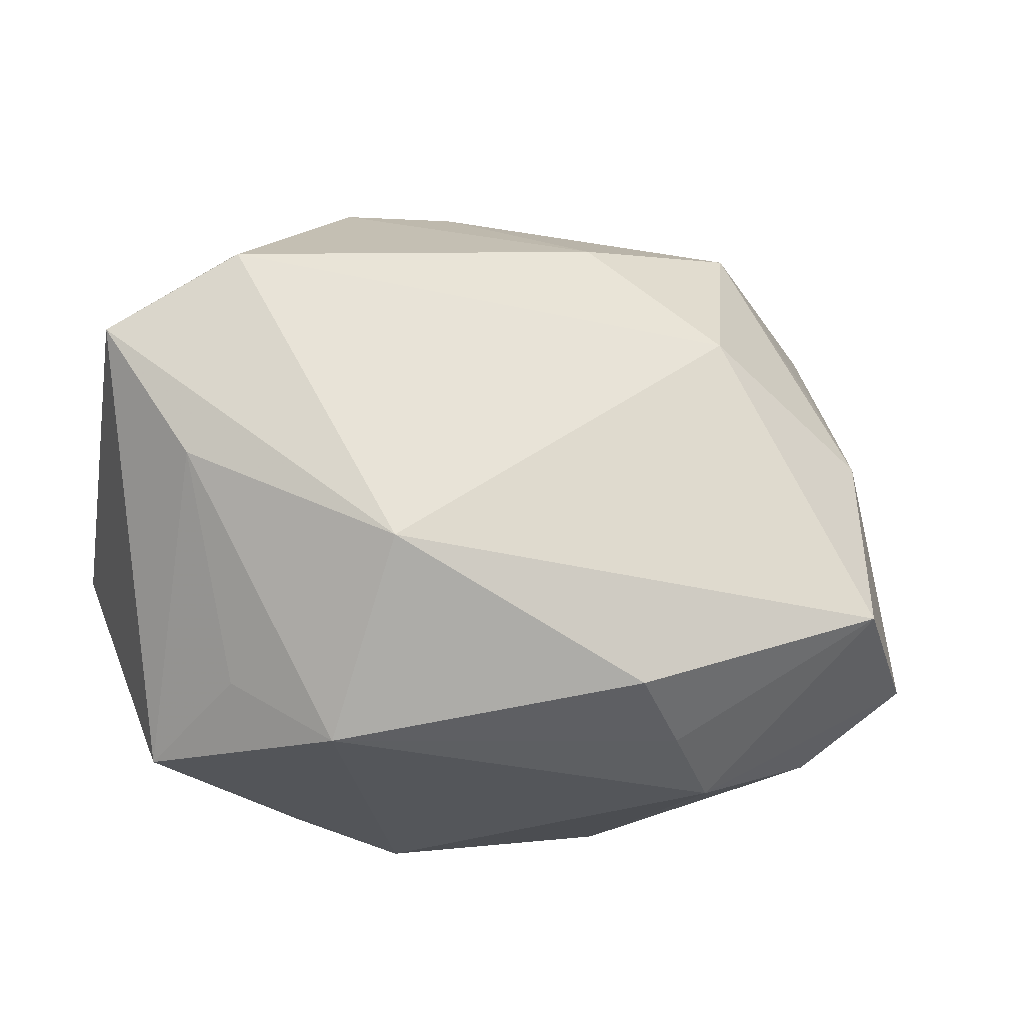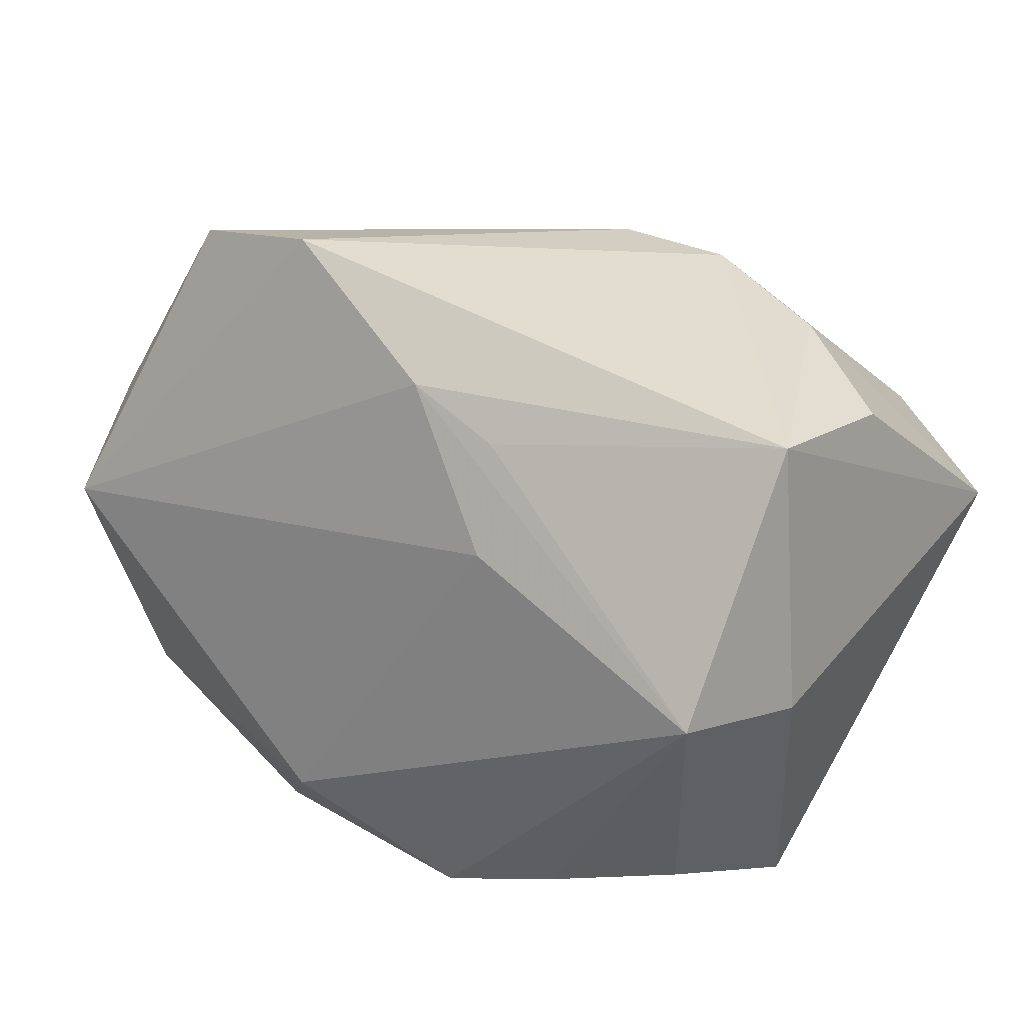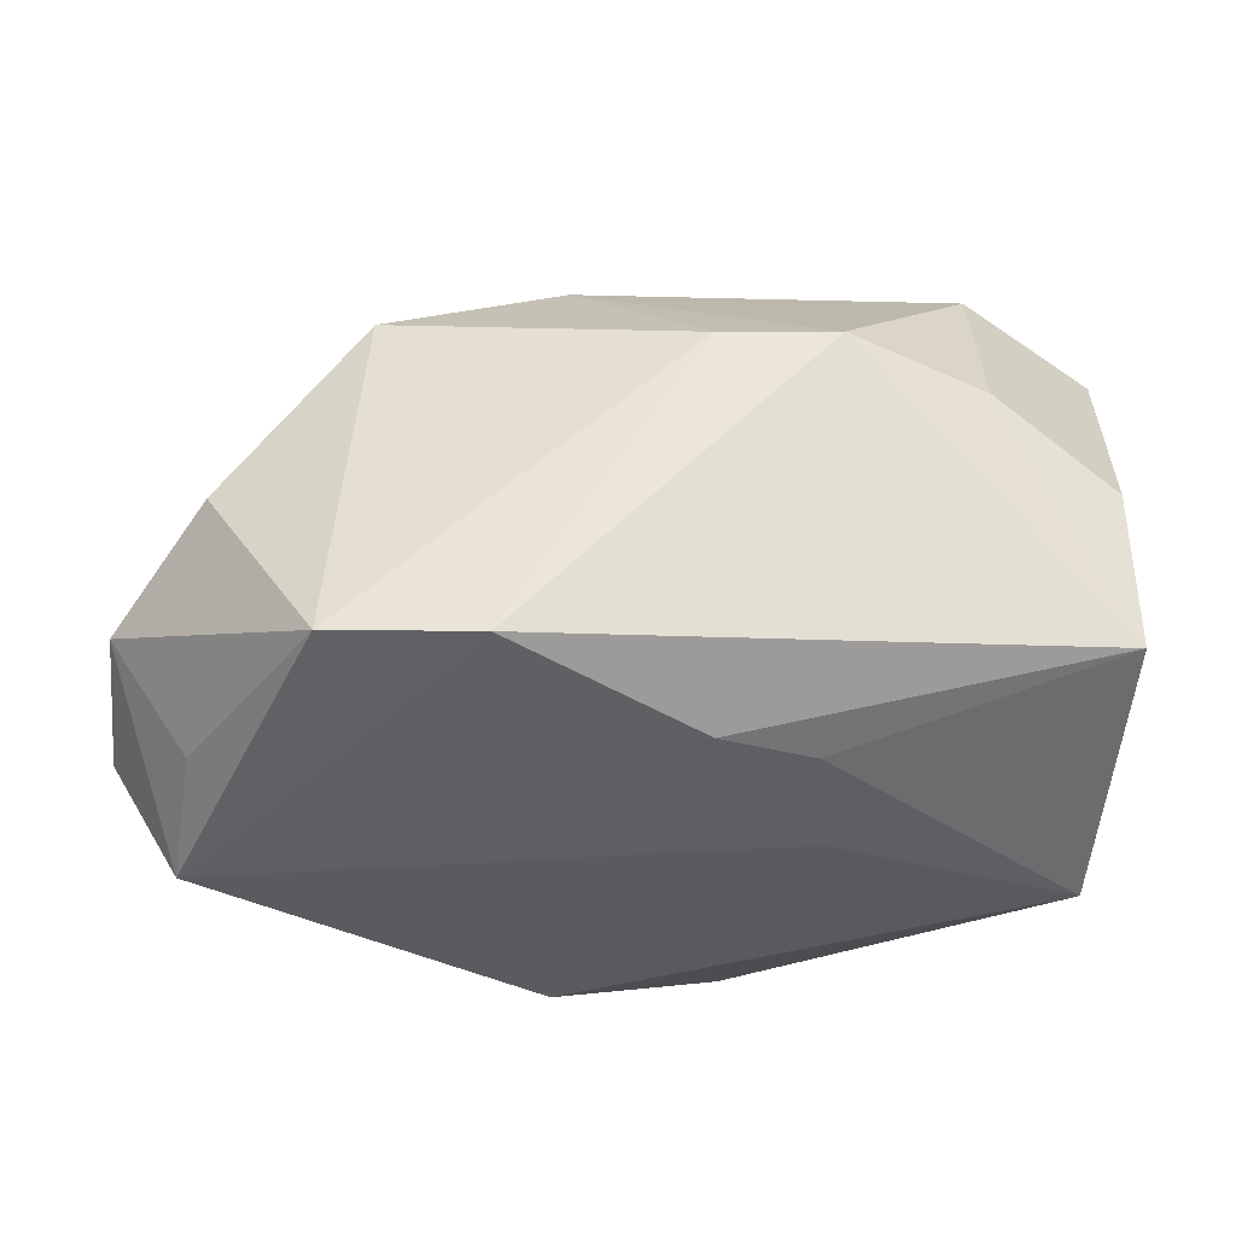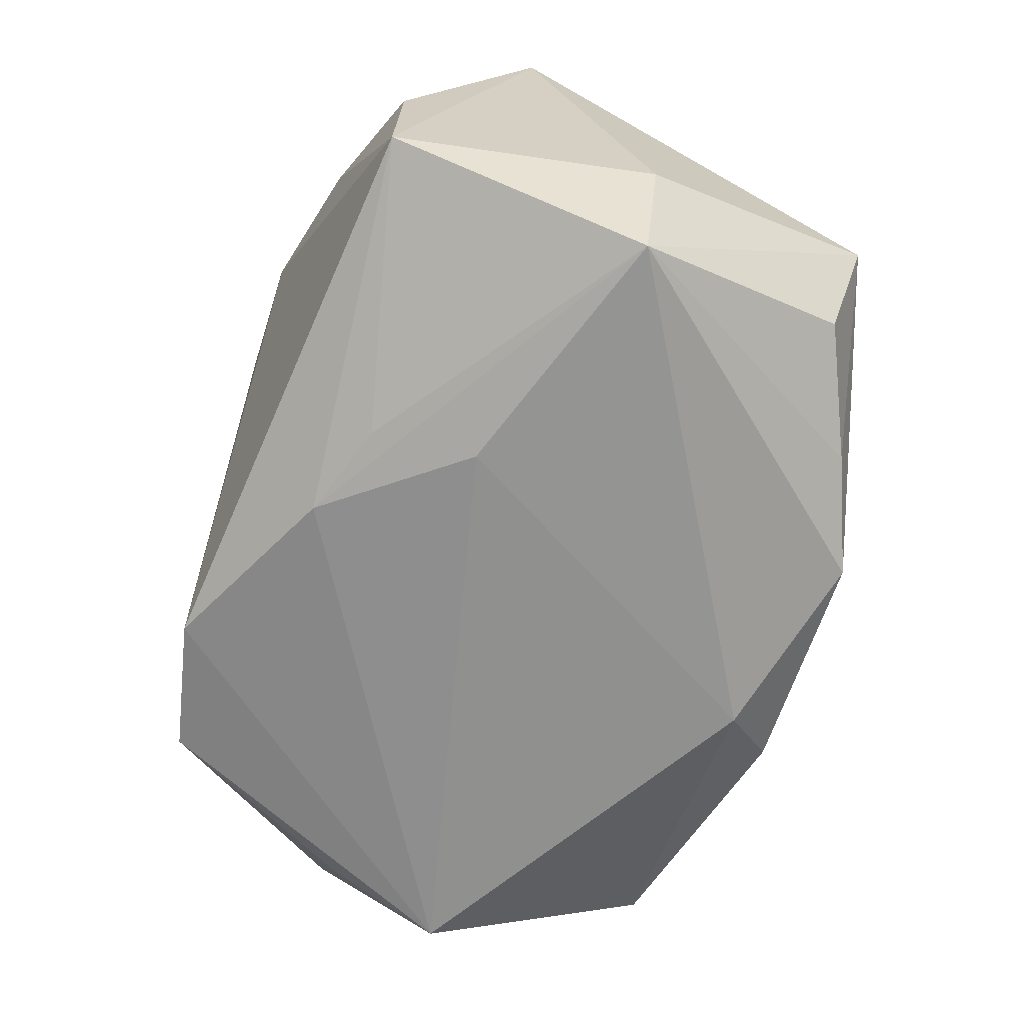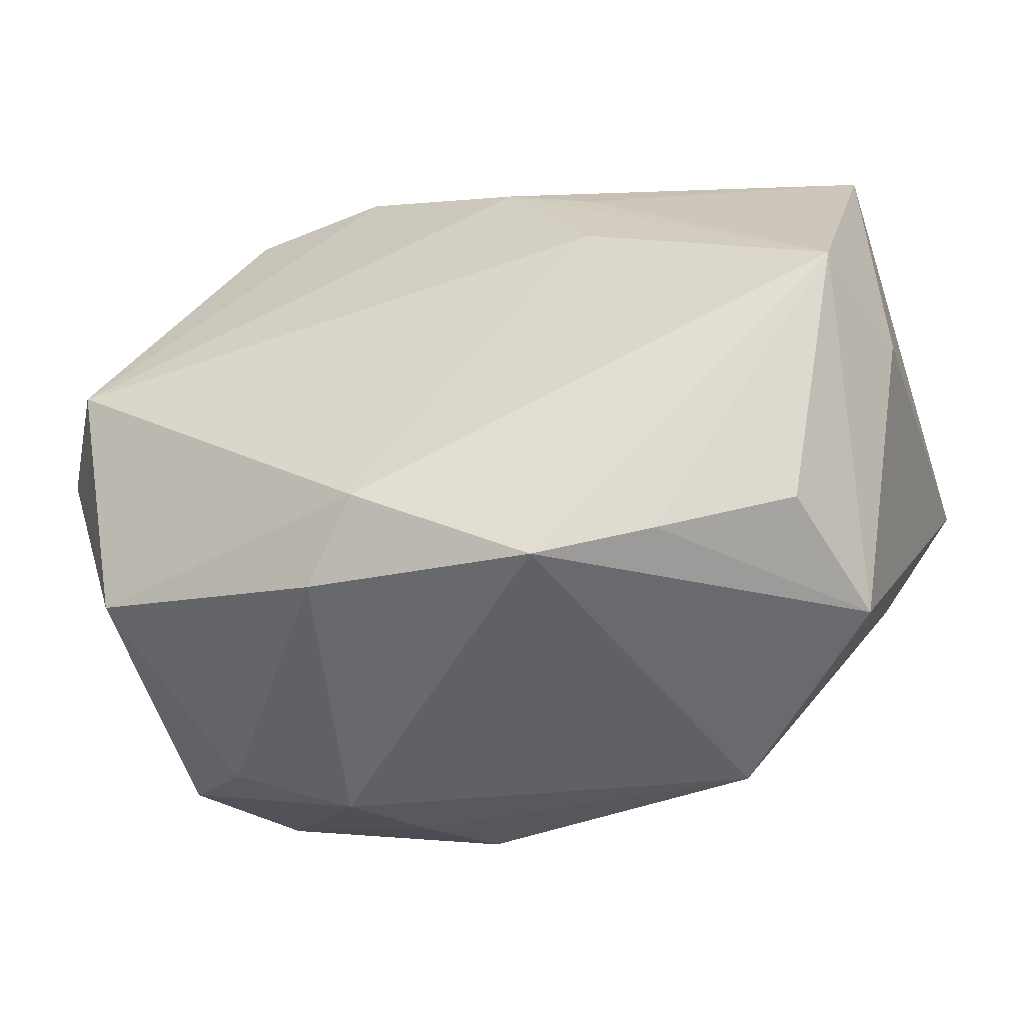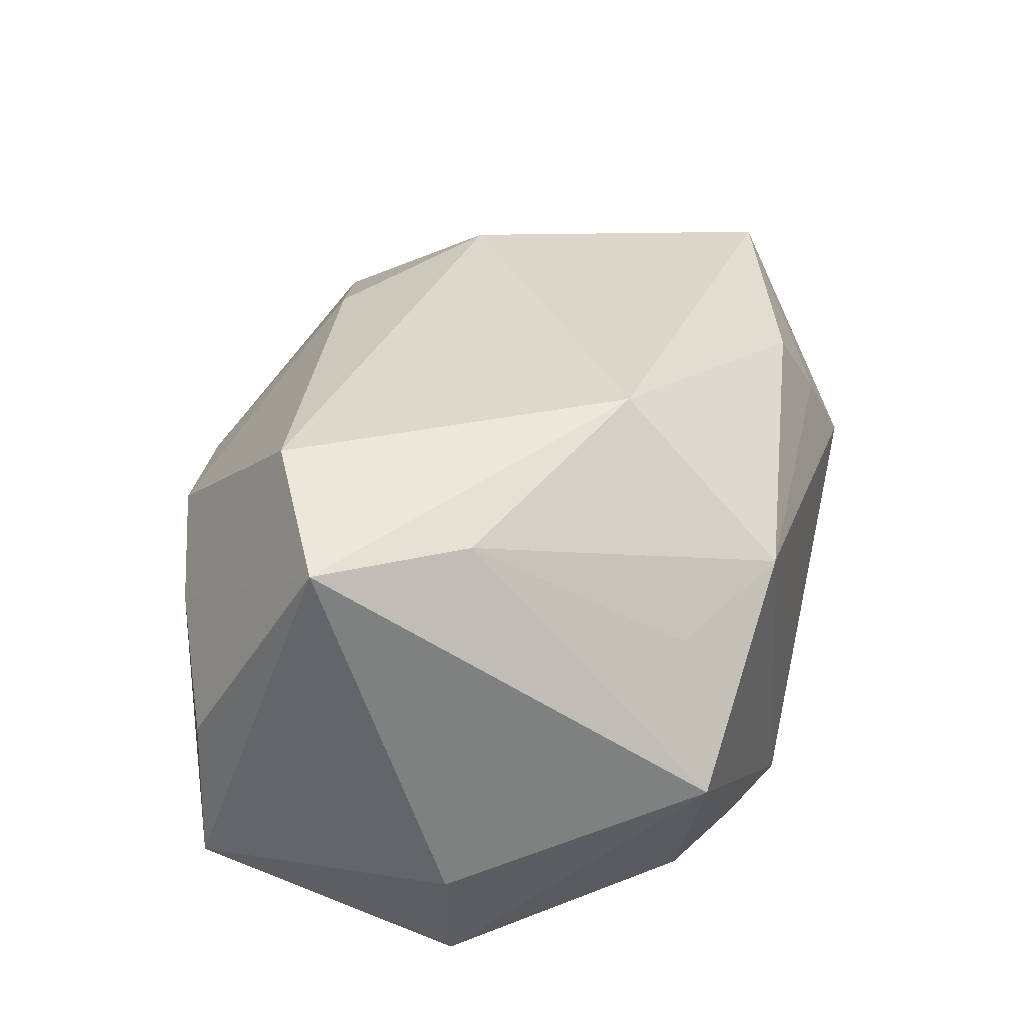
<metadata>
{"format":"obj","ext":"obj","renderer":"f3d","projection":"perspective","resolution":1024,"background":"white","views":[{"elev":-25.5,"azim":-10.9,"up":"+Y"},{"elev":18.8,"azim":-141.8,"up":"+Y"},{"elev":-32.9,"azim":-178.6,"up":"+Z"},{"elev":-65.6,"azim":-100.2,"up":"+Z"},{"elev":-48.9,"azim":-161.6,"up":"+Y"},{"elev":34.7,"azim":-73.5,"up":"+Z"}]}
</metadata>
<code>
v -0.04308 0.00721 0.02343
v 0.03799 0.01447 -0.02011
v 0.02256 0.02704 0.01634
v 0.02504 0.03322 -0.01941
v -0.006502 0.02289 -0.02367
v 0.008856 -0.0231 -0.02523
v 0.0107 -0.02619 0.02351
v -0.0349 -0.02905 -0.0004913
v 0.0329 0.01079 0.01487
v 0.03255 -0.02681 0.004162
v -0.00717 -0.03142 -0.0199
v -0.03089 0.02621 0.008304
v -0.007003 0.03257 0.01046
v 0.01589 -0.02897 0.01566
v -0.04245 0.02107 -0.0145
v -0.01843 -0.02891 -0.01724
v -0.01568 0.008072 -0.0257
v 0.03513 0.001289 0.01888
v 0.01093 0.03418 -0.02037
v 0.005766 0.02183 0.0238
v -0.01826 0.03109 0.01148
v -0.01467 -0.01538 0.02954
v -0.03089 0.01449 0.02814
v 0.04094 -0.02067 0.01169
v -0.03438 -0.005461 0.02327
v 0.03922 -0.01926 -0.01591
v 0.01872 0.01006 0.02704
v -0.03912 -0.004141 -0.02459
v 0.04019 0.003416 -0.0257
v -0.04218 0.02061 0.001416
v 0.01511 -0.02819 -0.01972
v 0.04679 0.00363 -0.01459
v -0.01846 -0.03142 0.01604
v 0.03629 0.02491 -0.0006401
v 0.03443 -0.0177 0.02375
v 0.04543 0.01583 -0.008923
v 0.021 -0.03142 0.007397
v -0.02821 -0.02467 0.01191
v -0.04269 -0.004942 -0.01209
v -0.03126 -0.02554 -0.01386
v -0.01523 0.01841 -0.02314
f 23 1 22
f 22 27 23
f 3 4 13
f 2 29 4
f 5 29 17
f 17 28 5
f 13 4 19
f 19 5 15
f 4 29 19
f 29 5 19
f 22 1 25
f 1 8 25
f 30 15 1
f 36 2 4
f 36 24 32
f 32 29 36
f 29 2 36
f 18 3 27
f 24 36 18
f 20 23 27
f 27 3 20
f 20 3 13
f 8 28 40
f 39 8 1
f 39 28 8
f 1 15 39
f 15 28 39
f 41 28 15
f 15 5 41
f 41 5 28
f 38 25 8
f 33 8 11
f 11 37 33
f 33 38 8
f 22 25 33
f 25 38 33
f 24 37 10
f 35 37 24
f 35 27 22
f 35 18 27
f 24 18 35
f 1 23 12
f 12 30 1
f 15 30 12
f 4 3 34
f 34 36 4
f 34 18 36
f 11 8 16
f 8 40 16
f 16 28 11
f 16 40 28
f 11 28 6
f 17 29 6
f 6 28 17
f 11 6 31
f 31 37 11
f 31 10 37
f 24 10 26
f 32 24 26
f 10 31 26
f 26 29 32
f 26 6 29
f 26 31 6
f 22 33 7
f 7 35 22
f 21 12 23
f 21 20 13
f 23 20 21
f 15 12 21
f 13 19 21
f 21 19 15
f 3 18 9
f 9 34 3
f 18 34 9
f 37 35 14
f 35 7 14
f 14 33 37
f 14 7 33

</code>
